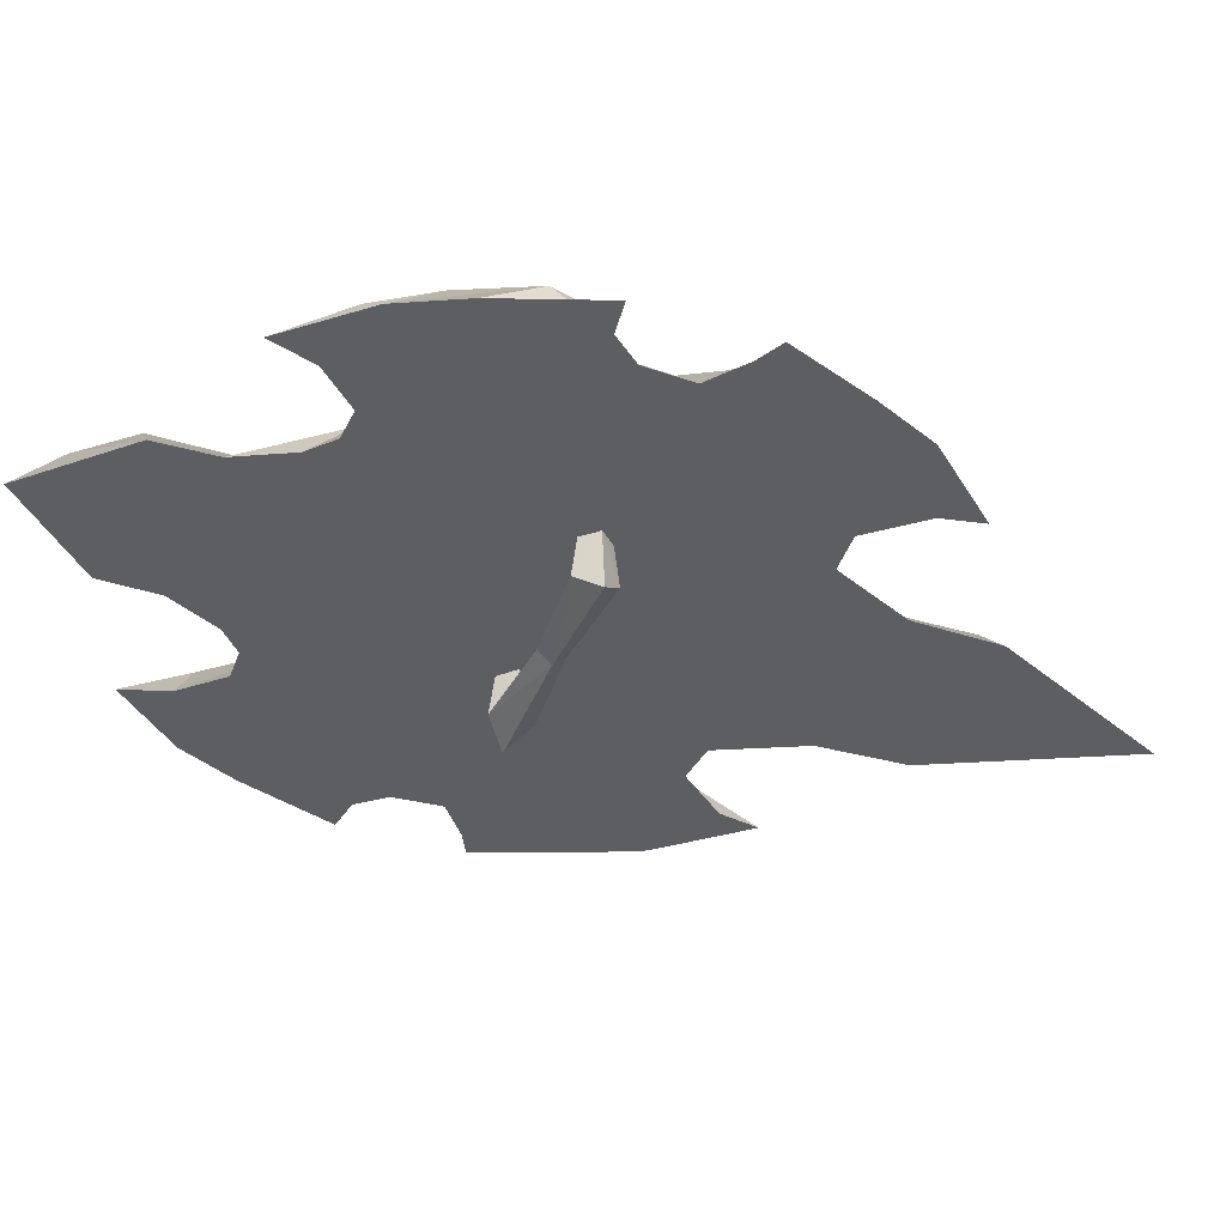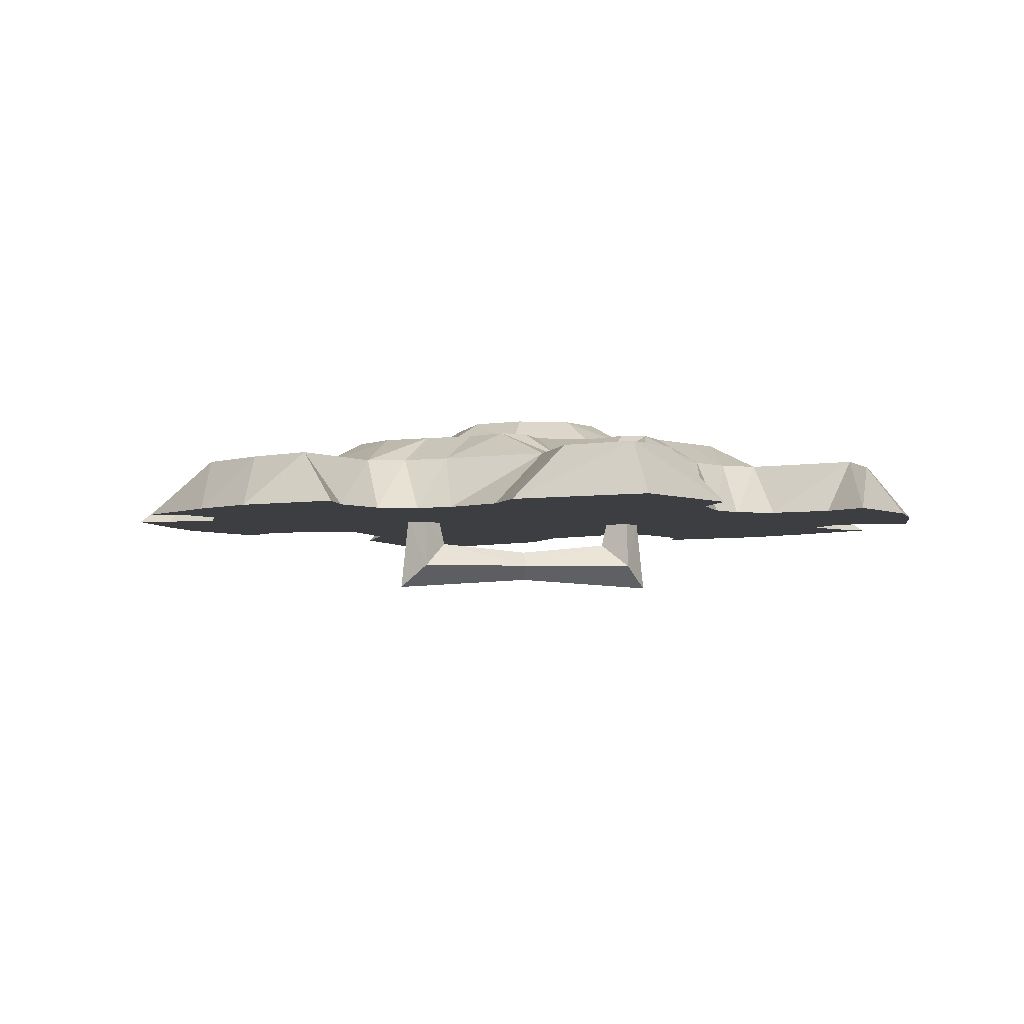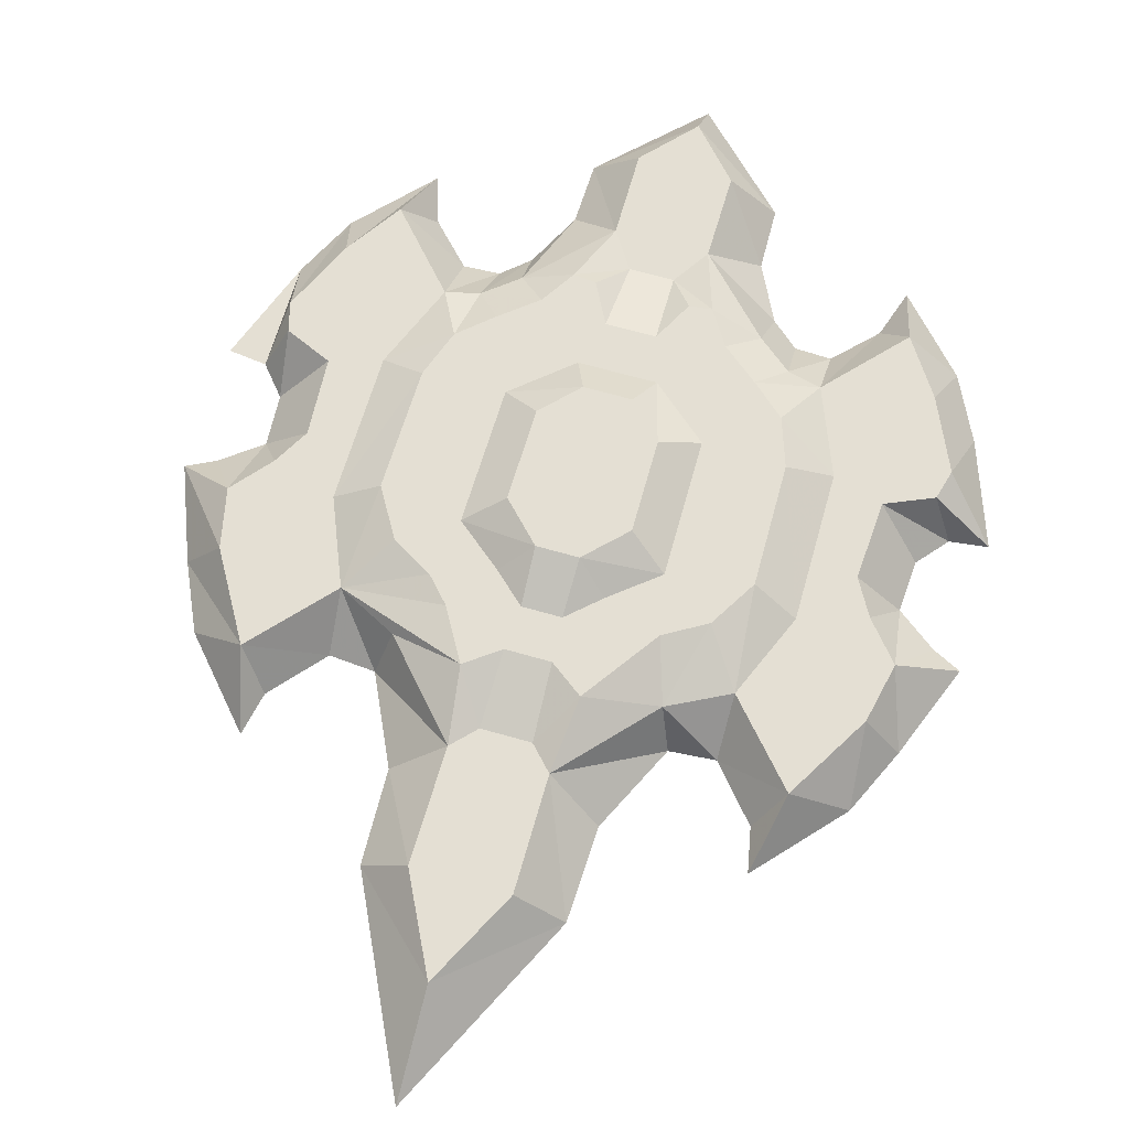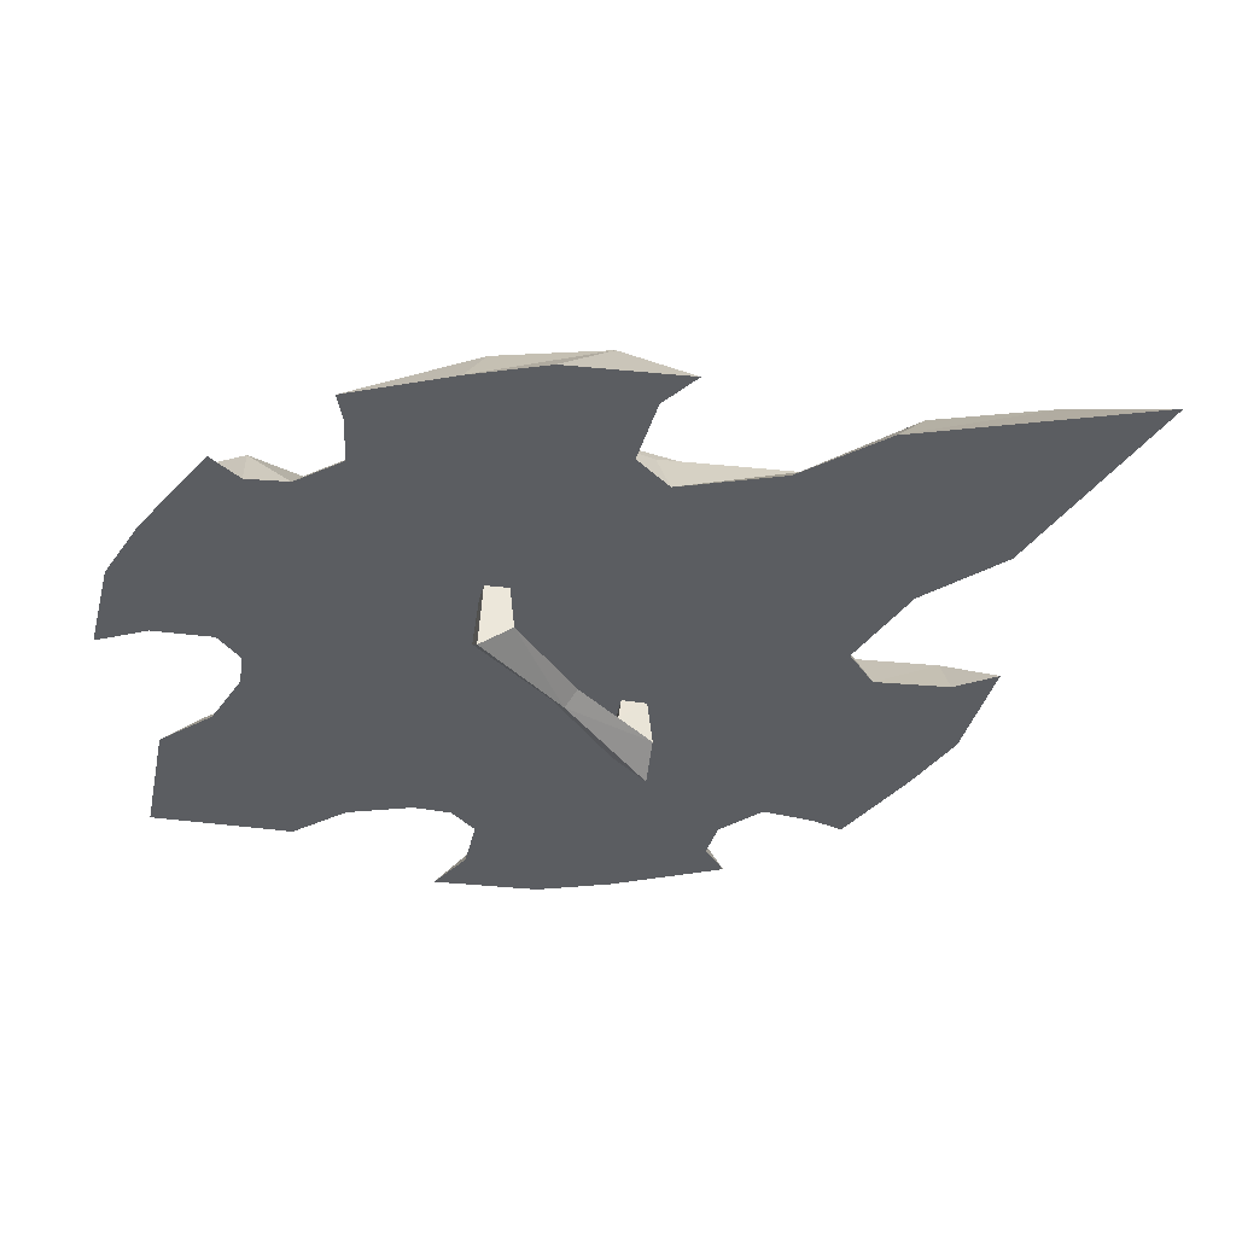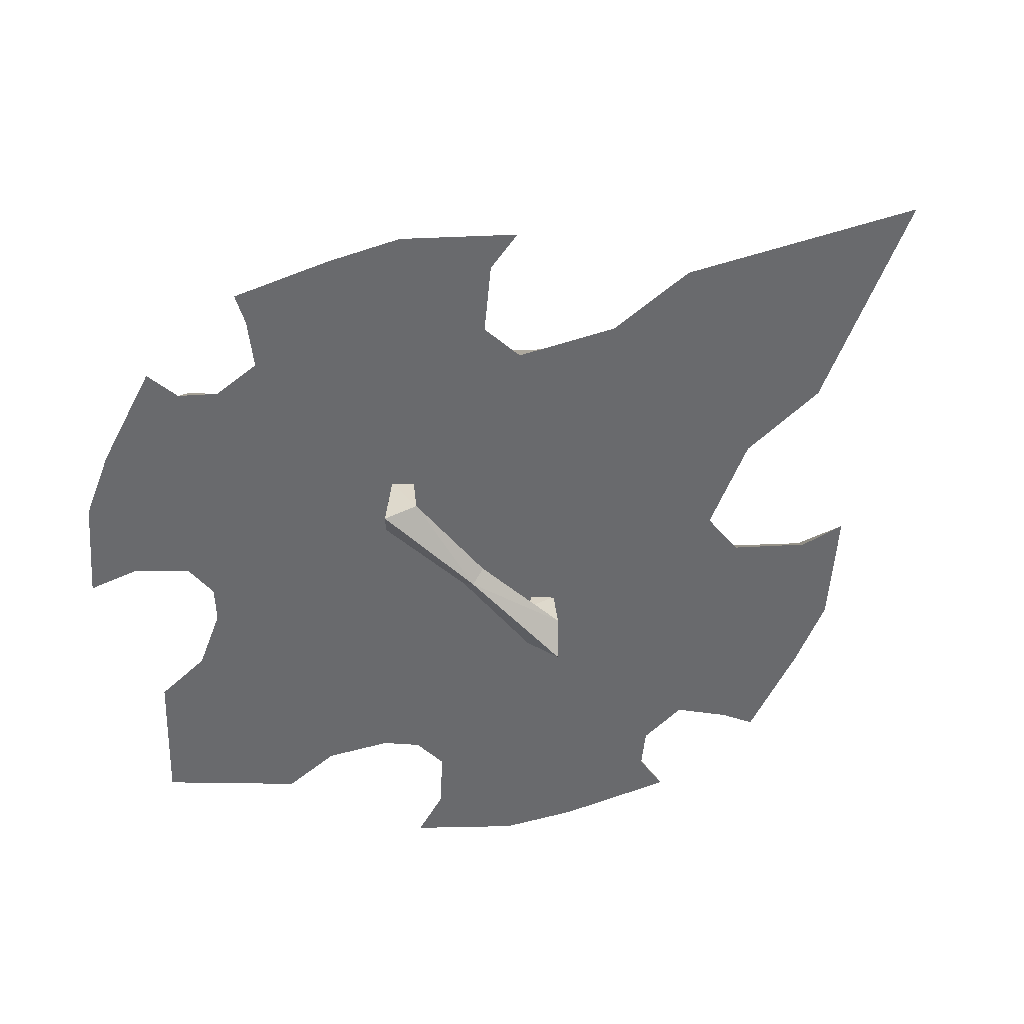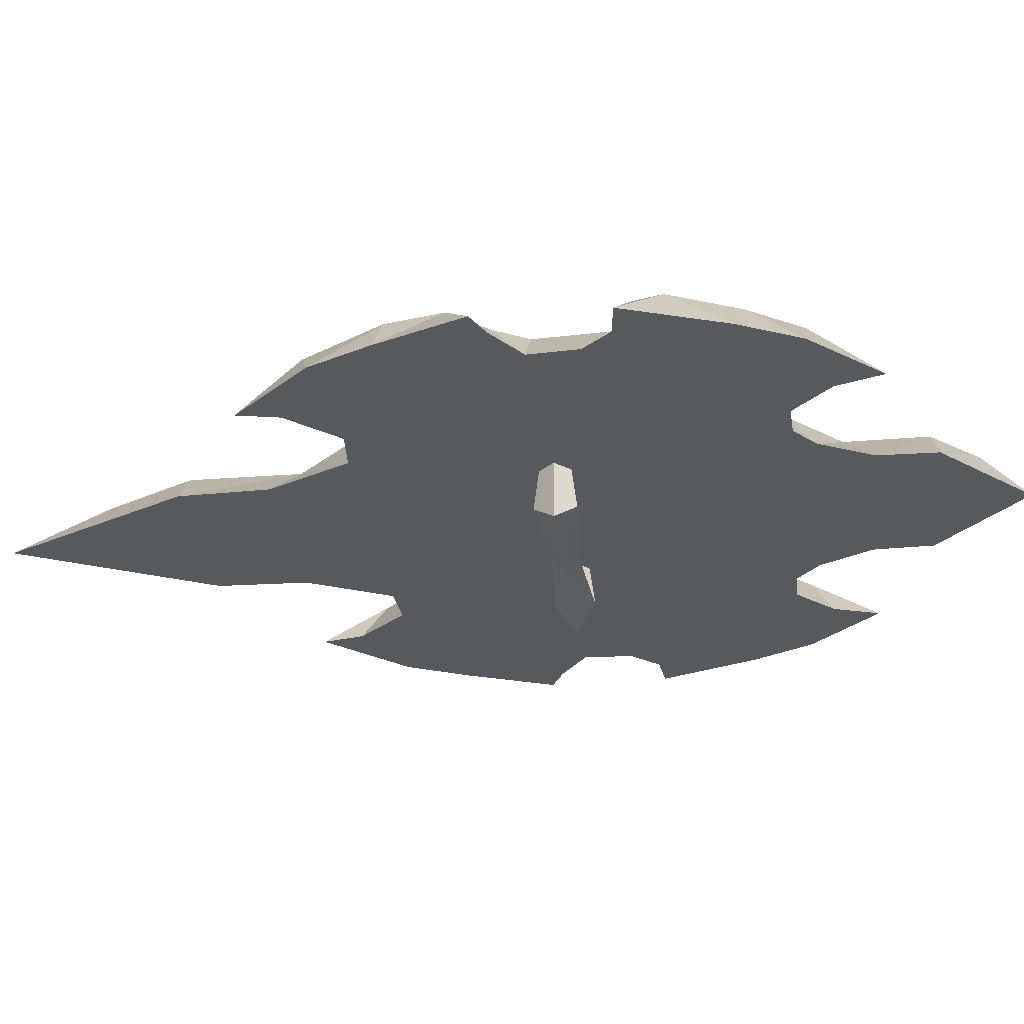
<metadata>
{"format":"obj","ext":"obj","renderer":"f3d","projection":"perspective","resolution":1024,"background":"white","views":[{"elev":-37.9,"azim":69.0,"up":"+Z"},{"elev":-3.4,"azim":-12.3,"up":"+Z"},{"elev":66.4,"azim":-163.9,"up":"+Z"},{"elev":-36.0,"azim":124.1,"up":"+Z"},{"elev":-53.1,"azim":134.0,"up":"+Z"},{"elev":-29.9,"azim":-83.4,"up":"+Z"}]}
</metadata>
<code>
v -20.27 20.4 0
v -26.49 13.38 0
v -29.01 7.815 0
v -32.05 -0.1325 0
v -29.67 -1.325 0
v -26.36 -3.841 0
v -26.62 -8.212 0
v -28.74 -10.73 0
v -31.92 -11.13 0
v -28.74 -20 0
v -26.09 -25.43 0
v -20.4 -31.66 0
v -19.07 -27.55 0
v -15.76 -24.11 0
v -12.72 -24.24 0
v -10.46 -26.23 0
v -8.08 -30.99 0
v -7.947 -36.29 0
v 0 -44.24 0
v 0 -40.27 4
v -3.974 -35.9 4
v -3.93 -28.58 4
v -1.854 -25.43 4
v -10.08 -22.21 4
v -21.57 -25.65 4
v -24.75 -20.88 4
v -27.53 -14.79 4
v -26.87 -12.27 4
v -22.9 -10.55 4
v -22.5 -3.924 4
v -24.22 -0.8775 4
v -27 2.434 4
v -25.94 7.467 4
v -21.71 14.75 4
v -15.74 -19.19 4
v -15.79 8.073 4
v -19.52 16.71 0
v -15.69 12.26 0
v -11.86 12.57 0
v 0 44.7 0
v -8.124 27.88 0
v -8.389 19.93 0
v 0 36.11 4
v -4.06 28.04 4
v -4.008 18.21 4
v -2.094 16.19 4
v -10.79 10.66 4
v -18.76 0.8368 4
v -18.66 -11.85 4
v -12.92 -19.89 4
v -3.896 -22.37 6
v -14.91 -10.61 6
v -13.5 -14.67 6
v -10.71 -17.14 6
v -7.653 -19.63 6
v -5.79 -22.58 6
v -15.07 -0.2663 6
v -12.67 3.79 6
v -9.194 5.86 6
v -7.208 8.012 6
v -4.724 12.32 6
v -1.909 10.23 6
v -1.651 6.501 6
v -4.29 4.07 6
v -8.187 0.873 6
v -8.056 -10.82 6
v -3.255 -14.96 6
v -2.179 -16.62 6
v -2.096 -18.93 6
v -2.013 -11.98 8
v -4.91 -8.917 8
v -4.993 -1.135 8
v -1.765 2.176 8
v 20.27 20.4 0
v 26.49 13.38 0
v 29.01 7.815 0
v 32.05 -0.1325 0
v 29.67 -1.325 0
v 26.36 -3.841 0
v 26.62 -8.212 0
v 28.74 -10.73 0
v 31.92 -11.13 0
v 28.74 -20 0
v 26.09 -25.43 0
v 20.4 -31.66 0
v 19.07 -27.55 0
v 15.76 -24.11 0
v 12.72 -24.24 0
v 10.46 -26.23 0
v 8.08 -30.99 0
v 7.947 -36.29 0
v 3.974 -35.9 4
v 3.93 -28.58 4
v 1.854 -25.43 4
v 10.08 -22.21 4
v 21.57 -25.65 4
v 24.75 -20.88 4
v 27.53 -14.79 4
v 26.87 -12.27 4
v 22.9 -10.55 4
v 22.5 -3.924 4
v 24.22 -0.8775 4
v 27 2.434 4
v 25.94 7.467 4
v 21.71 14.75 4
v 15.74 -19.19 4
v 15.79 8.073 4
v 19.52 16.71 0
v 15.69 12.26 0
v 11.86 12.57 0
v 8.124 27.88 0
v 8.389 19.93 0
v 4.06 28.04 4
v 4.008 18.21 4
v 2.094 16.19 4
v 10.79 10.66 4
v 18.76 0.8368 4
v 18.66 -11.85 4
v 12.92 -19.89 4
v 3.896 -22.37 6
v 14.91 -10.61 6
v 13.5 -14.67 6
v 10.71 -17.14 6
v 7.653 -19.63 6
v 5.79 -22.58 6
v 15.07 -0.2663 6
v 12.67 3.79 6
v 9.194 5.86 6
v 7.208 8.012 6
v 4.724 12.32 6
v 1.909 10.23 6
v 1.651 6.501 6
v 4.29 4.07 6
v 8.187 0.873 6
v 8.056 -10.82 6
v 3.255 -14.96 6
v 2.179 -16.62 6
v 2.096 -18.93 6
v 2.013 -11.98 8
v 4.91 -8.917 8
v 4.993 -1.135 8
v 1.765 2.176 8
v 0 -40.27 0
v 3.974 -35.9 0
v 3.93 -28.58 0
v 1.854 -25.43 0
v 10.08 -22.21 0
v 21.57 -25.65 0
v 24.75 -20.88 0
v 27.53 -14.79 0
v 26.87 -12.27 0
v 22.9 -10.55 0
v 22.5 -3.924 0
v 24.22 -0.8775 0
v 27 2.434 0
v 25.94 7.467 0
v 21.71 14.75 0
v 15.74 -19.19 0
v 15.79 8.073 0
v 0 36.11 0
v 4.06 28.04 0
v 4.008 18.21 0
v 2.094 16.19 0
v 10.79 10.66 0
v 18.76 0.8368 0
v 18.66 -11.85 0
v 12.92 -19.89 0
v 3.896 -22.37 0
v 14.91 -10.61 0
v 13.5 -14.67 0
v 10.71 -17.14 0
v 7.653 -19.63 0
v 5.79 -22.58 0
v 15.07 -0.2663 0
v 12.67 3.79 0
v 9.194 5.86 0
v 7.208 8.012 0
v 4.724 12.32 0
v 1.909 10.23 0
v 1.651 6.501 0
v 4.29 4.07 0
v 8.187 0.873 0
v 8.056 -10.82 0
v 3.255 -14.96 0
v 2.179 -16.62 0
v 2.096 -18.93 0
v 2.013 -11.98 0
v 4.91 -8.917 0
v 4.993 -1.135 0
v 1.765 2.176 0
v -3.974 -35.9 -0
v -3.93 -28.58 -0
v -1.854 -25.43 -0
v -10.08 -22.21 -0
v -21.57 -25.65 -0
v -24.75 -20.88 -0
v -27.53 -14.79 -0
v -26.87 -12.27 -0
v -22.9 -10.55 -0
v -22.5 -3.924 -0
v -24.22 -0.8775 -0
v -27 2.434 0
v -25.94 7.467 0
v -21.71 14.75 0
v -15.74 -19.19 -0
v -15.79 8.073 0
v -4.06 28.04 0
v -4.008 18.21 0
v -2.094 16.19 0
v -10.79 10.66 0
v -18.76 0.8368 0
v -18.66 -11.85 -0
v -12.92 -19.89 -0
v -3.896 -22.37 -0
v -14.91 -10.61 -0
v -13.5 -14.67 -0
v -10.71 -17.14 -0
v -7.653 -19.63 -0
v -5.79 -22.58 -0
v -15.07 -0.2663 -0
v -12.67 3.79 0
v -9.194 5.86 0
v -7.208 8.012 0
v -4.724 12.32 0
v -1.909 10.23 0
v -1.651 6.501 0
v -4.29 4.07 0
v -8.187 0.873 0
v -8.056 -10.82 -0
v -3.255 -14.96 -0
v -2.179 -16.62 -0
v -2.096 -18.93 -0
v -2.013 -11.98 -0
v -4.91 -8.917 -0
v -4.993 -1.135 -0
v -1.765 2.176 0
v -0.0043 -4.409 -4.777
v -0.0043 -5.569 -3.617
v 8.711 -6.233 -3.617
v 6.886 -4.409 -1.792
v 8.711 -5.755 0.1041
v 7.293 -4.409 0.1041
v -0.0043 -4.409 -2.457
v -0.0043 -3.249 -3.617
v 8.711 -2.584 -3.617
v 10.54 -4.409 -5.442
v 9.961 -4.409 0.1041
v 8.711 -3.062 0.1041
v 0.0043 -4.409 -4.777
v 0.0043 -5.569 -3.617
v -8.711 -6.233 -3.617
v -6.886 -4.409 -1.792
v -8.711 -5.755 0.1041
v -7.293 -4.409 0.1041
v 0.0043 -4.409 -2.457
v 0.0043 -3.249 -3.617
v -8.711 -2.584 -3.617
v -10.54 -4.409 -5.442
v -9.961 -4.409 0.1041
v -8.711 -3.062 0.1041
f 23 22 21 20
f 92 93 94 20
f 94 23 20
f 91 92 20 19
f 91 90 93 92
f 90 89 95 93
f 89 88 119 95
f 88 87 106 119
f 87 86 96 106
f 86 85 96
f 85 84 97 96
f 84 83 98 97
f 83 82 81 98
f 98 81 99
f 80 100 99 81
f 79 101 100 80
f 79 102 101
f 79 78 103 102
f 78 77 103
f 77 76 104 103
f 76 75 105 104
f 75 74 105
f 74 108 105
f 109 107 105 108
f 110 116 107 109
f 110 112 114 116
f 112 111 113 114
f 111 40 43 113
f 113 43 115 114
f 46 43 44 45
f 43 46 115
f 43 40 41 44
f 41 42 45 44
f 45 42 39 47
f 47 39 38 36
f 38 37 34 36
f 37 1 34
f 1 2 34
f 2 3 33 34
f 3 4 32 33
f 4 5 32
f 6 31 32 5
f 6 30 31
f 29 30 6 7
f 29 7 8 28
f 28 8 9 27
f 9 10 27
f 10 11 26 27
f 11 12 25 26
f 12 13 25
f 13 14 35 25
f 14 15 50 35
f 15 16 24 50
f 16 17 22 24
f 17 18 21 22
f 18 19 20 21
f 35 49 26 25
f 49 29 28 27
f 26 49 27
f 48 30 29 49
f 48 31 30
f 32 31 48 33
f 48 36 34 33
f 58 59 47 36
f 36 48 57 58
f 48 49 52 57
f 49 35 53 52
f 126 117 107 127
f 121 118 117 126
f 122 106 118 121
f 122 123 119 106
f 119 123 124 95
f 124 125 95
f 95 125 93
f 125 120 94 93
f 94 120 138
f 138 69 23 94
f 51 23 69
f 138 137 68 69
f 67 70 71 66
f 67 136 139 70
f 68 137 136 67
f 135 140 139 136
f 135 134 141 140
f 142 141 134 133
f 133 132 142
f 64 73 63
f 65 72 73 64
f 66 71 72 65
f 142 132 63 73
f 132 131 62 63
f 62 46 61
f 115 131 130
f 115 46 62 131
f 46 45 61
f 61 47 59 60
f 61 45 47
f 107 129 128 127
f 115 130 114
f 130 116 114
f 107 116 130 129
f 56 22 23 51
f 56 24 22
f 24 56 55
f 55 54 50 24
f 54 53 35 50
f 57 65 58
f 58 65 64 59
f 63 62 61 60
f 132 129 130 131
f 133 128 129 132
f 134 127 128 133
f 126 127 134
f 134 135 121 126
f 123 135 136 124
f 124 136 137 125
f 125 137 138 120
f 68 56 51 69
f 68 67 55 56
f 55 67 66 54
f 66 65 57 52
f 64 63 60 59
f 66 52 53 54
f 122 121 135 123
f 71 140 141 72
f 70 139 140 71
f 141 142 73 72
f 117 104 105 107
f 102 103 104 117
f 102 117 101
f 117 118 100 101
f 100 118 98 99
f 118 106 97 98
f 106 96 97
f 146 145 144 143
f 191 192 193 143
f 193 146 143
f 18 191 143 19
f 18 17 192 191
f 17 16 194 192
f 16 15 213 194
f 15 14 205 213
f 14 13 195 205
f 13 12 195
f 12 11 196 195
f 11 10 197 196
f 10 9 8 197
f 197 8 198
f 7 199 198 8
f 6 200 199 7
f 6 201 200
f 6 5 202 201
f 5 4 202
f 4 3 203 202
f 3 2 204 203
f 2 1 204
f 1 37 204
f 38 206 204 37
f 39 210 206 38
f 39 42 208 210
f 42 41 207 208
f 41 40 160 207
f 207 160 209 208
f 163 160 161 162
f 160 163 209
f 160 40 111 161
f 111 112 162 161
f 162 112 110 164
f 164 110 109 159
f 109 108 157 159
f 108 74 157
f 74 75 157
f 75 76 156 157
f 76 77 155 156
f 77 78 155
f 79 154 155 78
f 79 153 154
f 152 153 79 80
f 152 80 81 151
f 151 81 82 150
f 82 83 150
f 83 84 149 150
f 84 85 148 149
f 85 86 148
f 86 87 158 148
f 87 88 167 158
f 88 89 147 167
f 89 90 145 147
f 90 91 144 145
f 91 19 143 144
f 158 166 149 148
f 166 152 151 150
f 149 166 150
f 165 153 152 166
f 165 154 153
f 155 154 165 156
f 165 159 157 156
f 175 176 164 159
f 159 165 174 175
f 165 166 169 174
f 166 158 170 169
f 220 211 206 221
f 215 212 211 220
f 216 205 212 215
f 216 217 213 205
f 213 217 218 194
f 218 219 194
f 194 219 192
f 219 214 193 192
f 193 214 232
f 232 186 146 193
f 168 146 186
f 232 231 185 186
f 184 187 188 183
f 184 230 233 187
f 185 231 230 184
f 229 234 233 230
f 229 228 235 234
f 236 235 228 227
f 227 226 236
f 181 190 180
f 182 189 190 181
f 183 188 189 182
f 236 226 180 190
f 226 225 179 180
f 179 163 178
f 209 225 224
f 209 163 179 225
f 163 162 178
f 178 164 176 177
f 178 162 164
f 206 223 222 221
f 209 224 208
f 224 210 208
f 206 210 224 223
f 173 145 146 168
f 173 147 145
f 147 173 172
f 172 171 167 147
f 171 170 158 167
f 174 182 175
f 175 182 181 176
f 180 179 178 177
f 226 223 224 225
f 227 222 223 226
f 228 221 222 227
f 220 221 228
f 228 229 215 220
f 217 229 230 218
f 218 230 231 219
f 219 231 232 214
f 185 173 168 186
f 185 184 172 173
f 172 184 183 171
f 183 182 174 169
f 181 180 177 176
f 183 169 170 171
f 216 215 229 217
f 188 234 235 189
f 187 233 234 188
f 235 236 190 189
f 211 203 204 206
f 201 202 203 211
f 201 211 200
f 211 212 199 200
f 199 212 197 198
f 212 205 196 197
f 205 195 196
f 238 237 239
f 240 238 239
f 240 239 241
f 242 240 241
f 238 240 243
f 243 240 244
f 244 245 237
f 239 237 246
f 239 246 247
f 241 239 247
f 245 244 240
f 248 245 240
f 248 240 242
f 246 237 245
f 247 246 245
f 247 245 248
f 251 249 250
f 251 250 252
f 253 251 252
f 253 252 254
f 255 252 250
f 256 252 255
f 249 257 256
f 258 249 251
f 259 258 251
f 259 251 253
f 252 256 257
f 252 257 260
f 254 252 260
f 257 249 258
f 257 258 259
f 260 257 259

</code>
